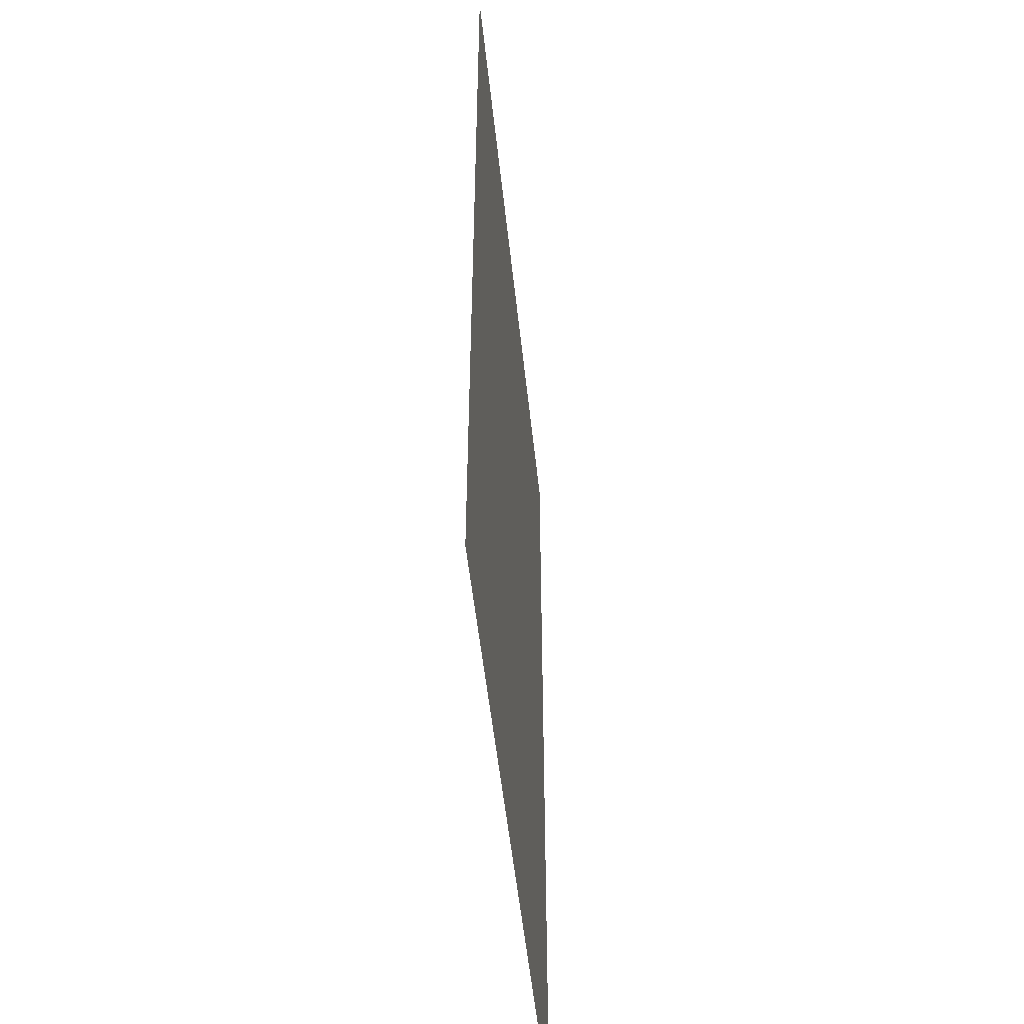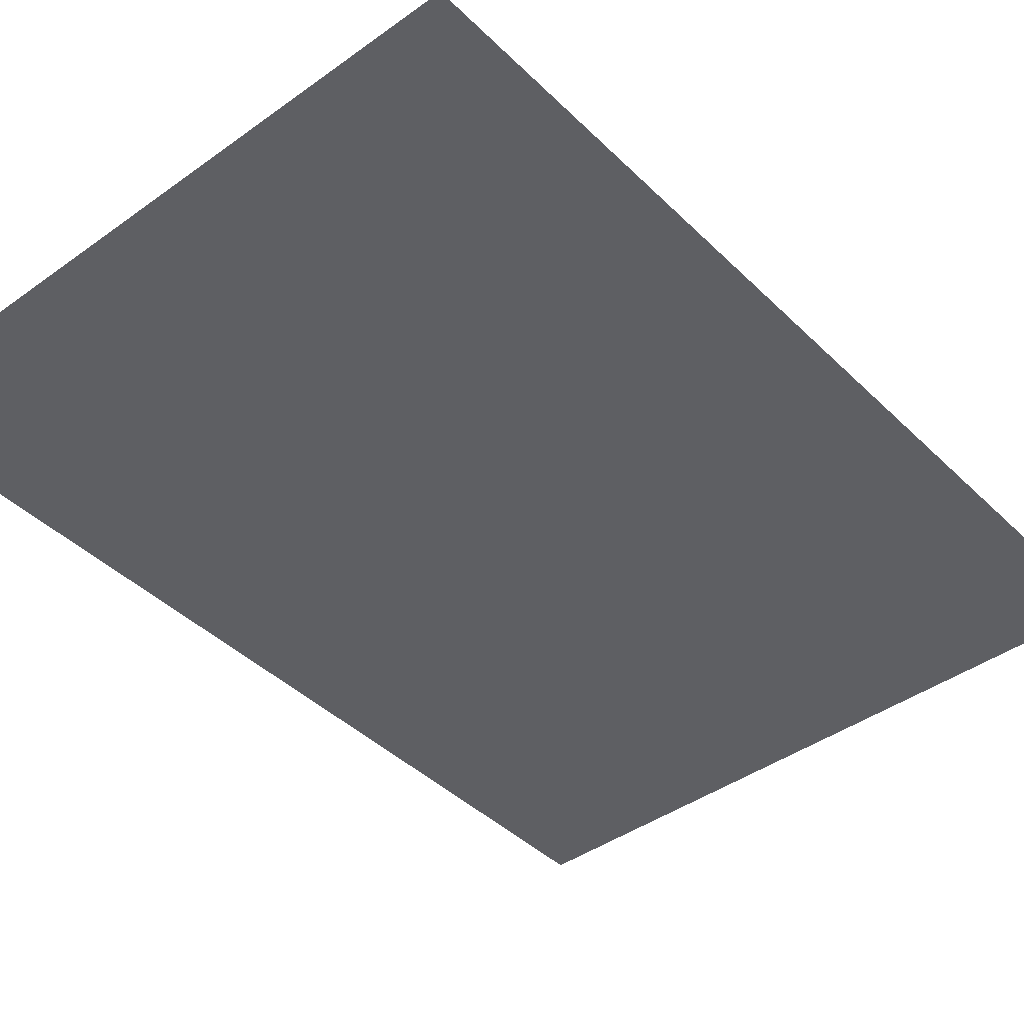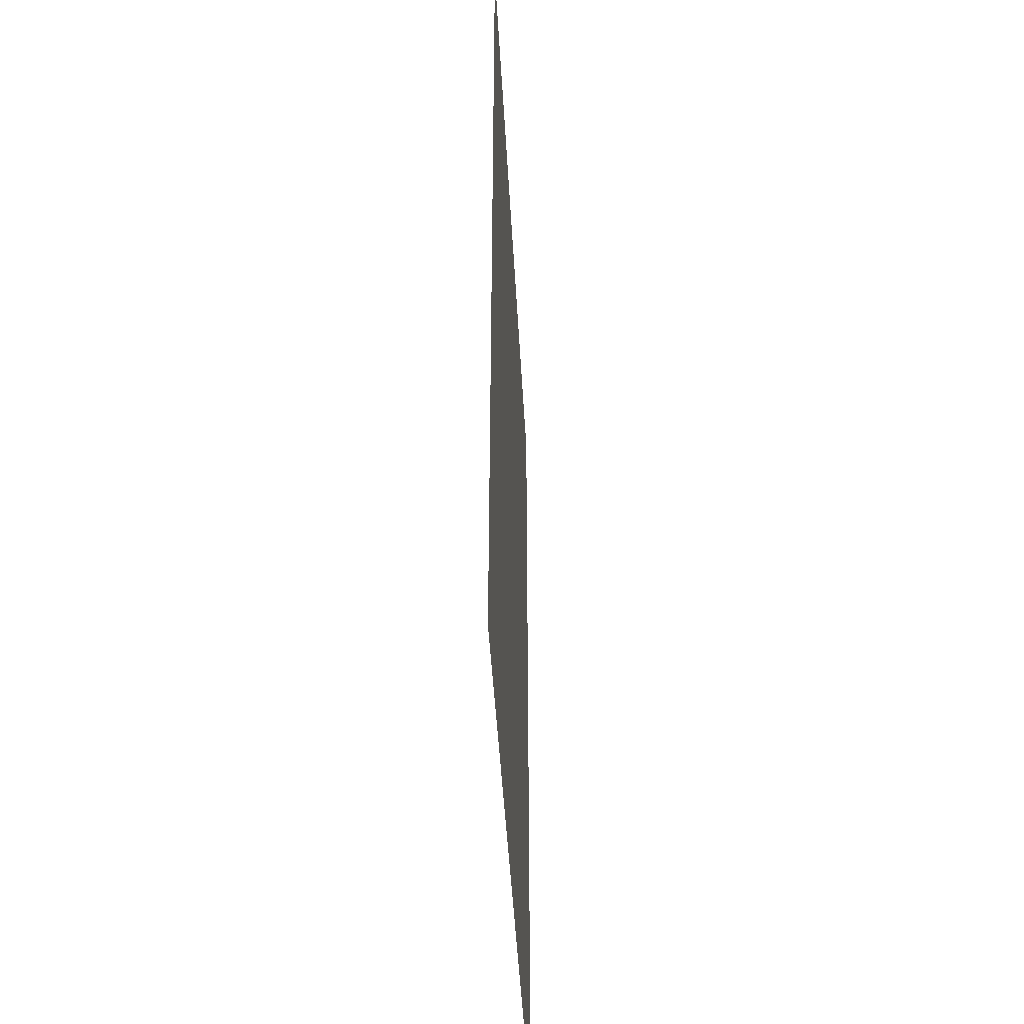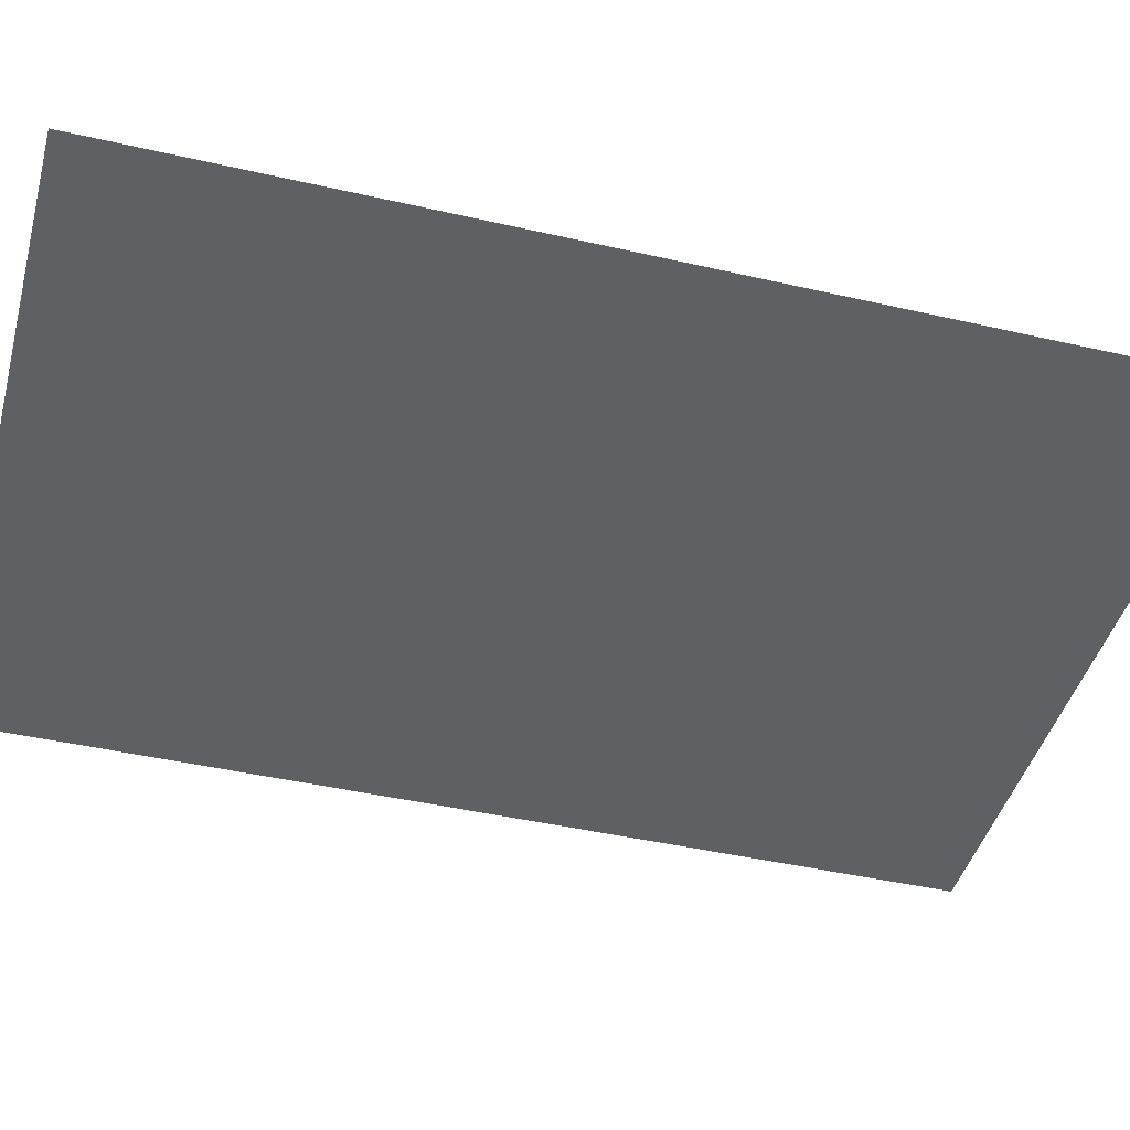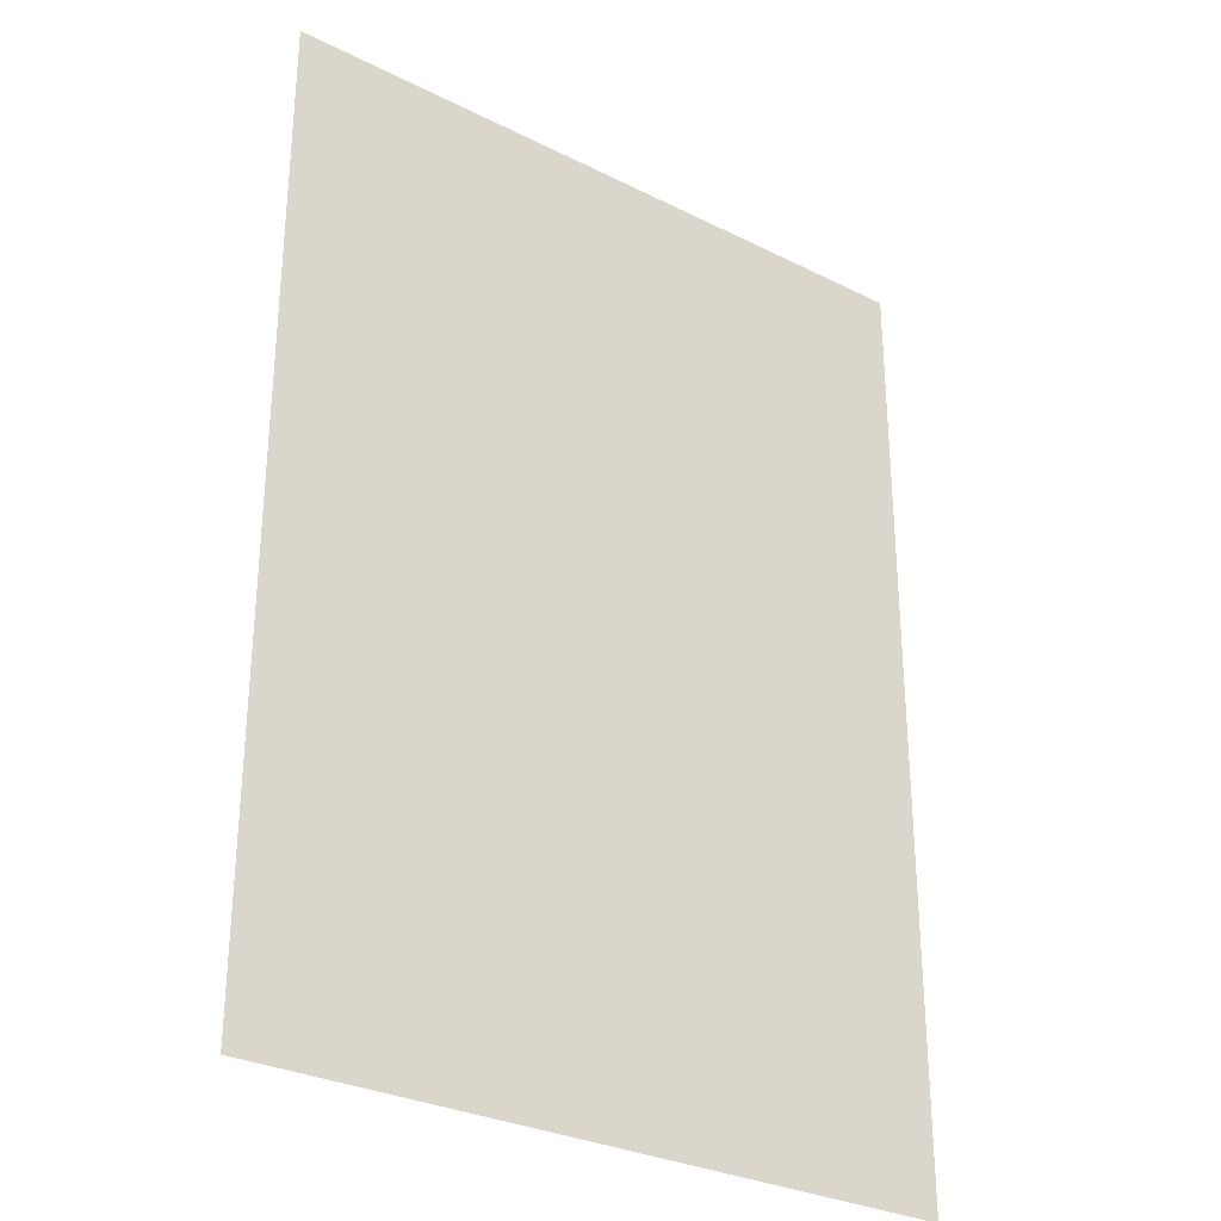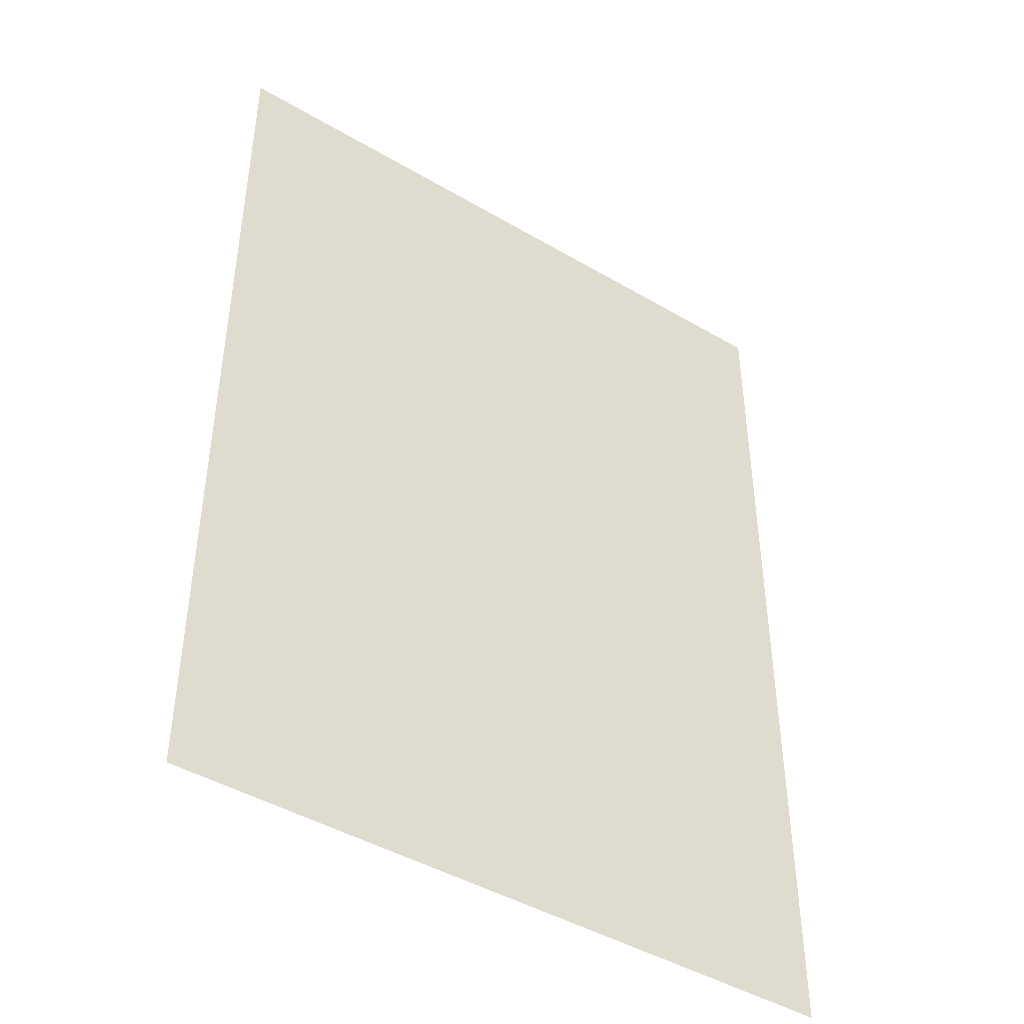
<metadata>
{"format":"obj","ext":"obj","renderer":"f3d","projection":"perspective","resolution":1024,"background":"white","views":[{"elev":-52.1,"azim":96.0,"up":"+Z"},{"elev":-42.0,"azim":40.8,"up":"+Y"},{"elev":-46.0,"azim":93.1,"up":"+Z"},{"elev":-43.9,"azim":74.9,"up":"+Y"},{"elev":-29.9,"azim":-36.2,"up":"+Z"},{"elev":-44.7,"azim":-34.4,"up":"+Z"}]}
</metadata>
<code>
g ImageTargetMesh20396
v 0.07143 0 -0.1
v 0.07143 0 0.1
v -0.07143 0 -0.1
v -0.07143 0 0.1
g ImageTargetMesh20396_0
f 3 2 1
f 4 2 3

</code>
